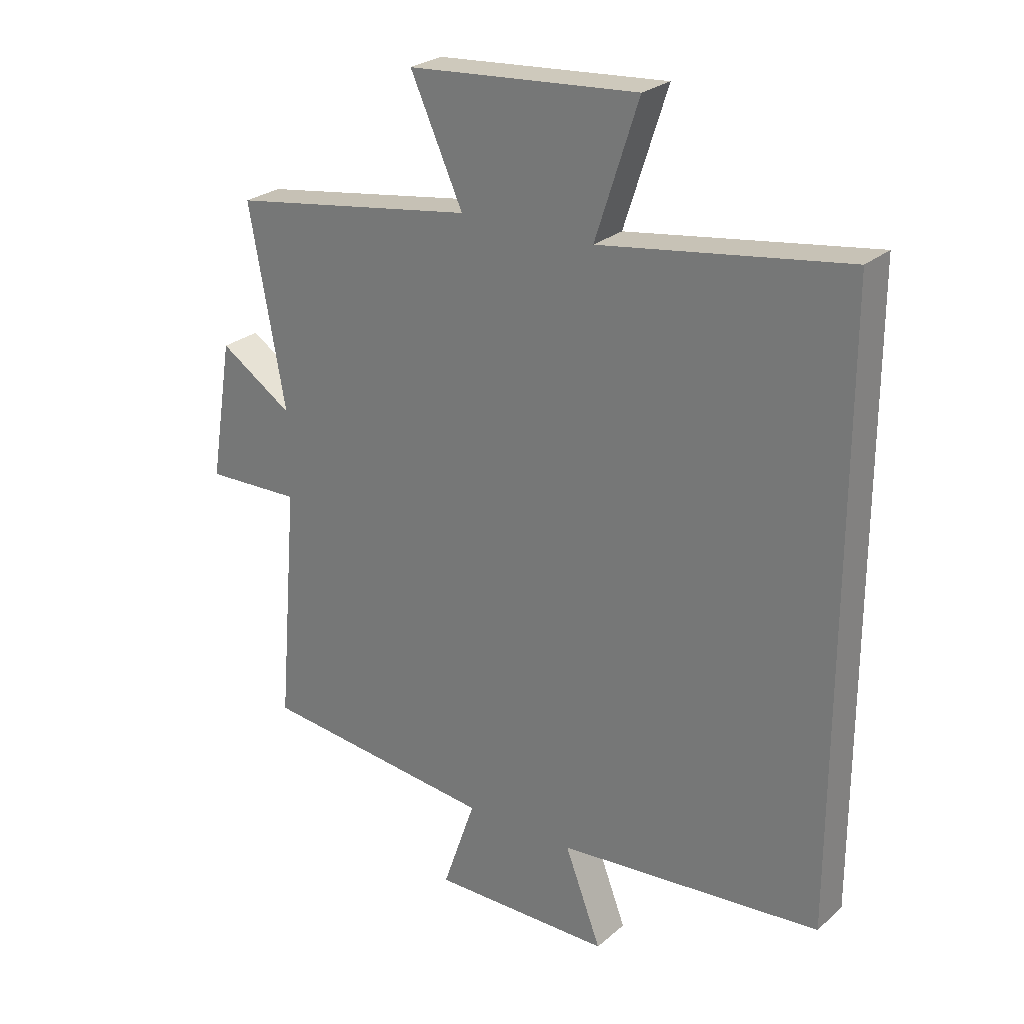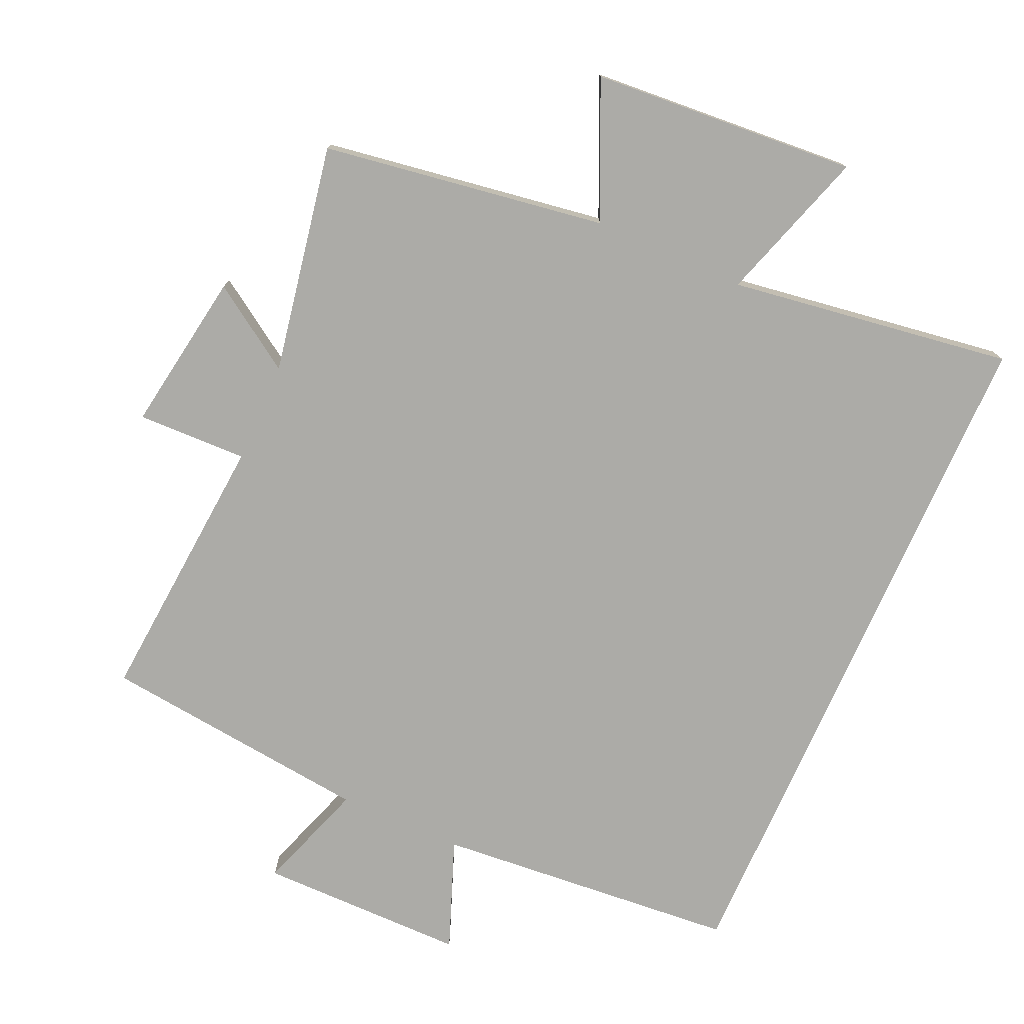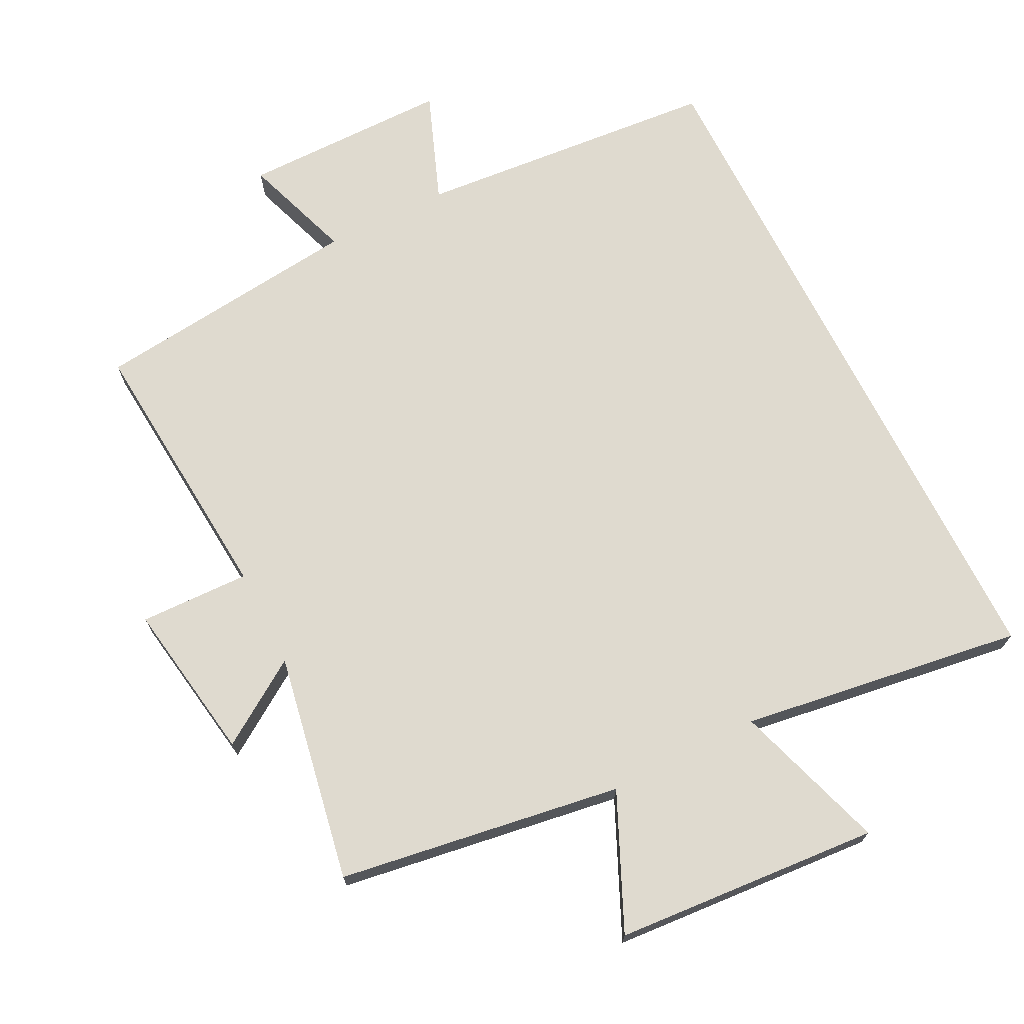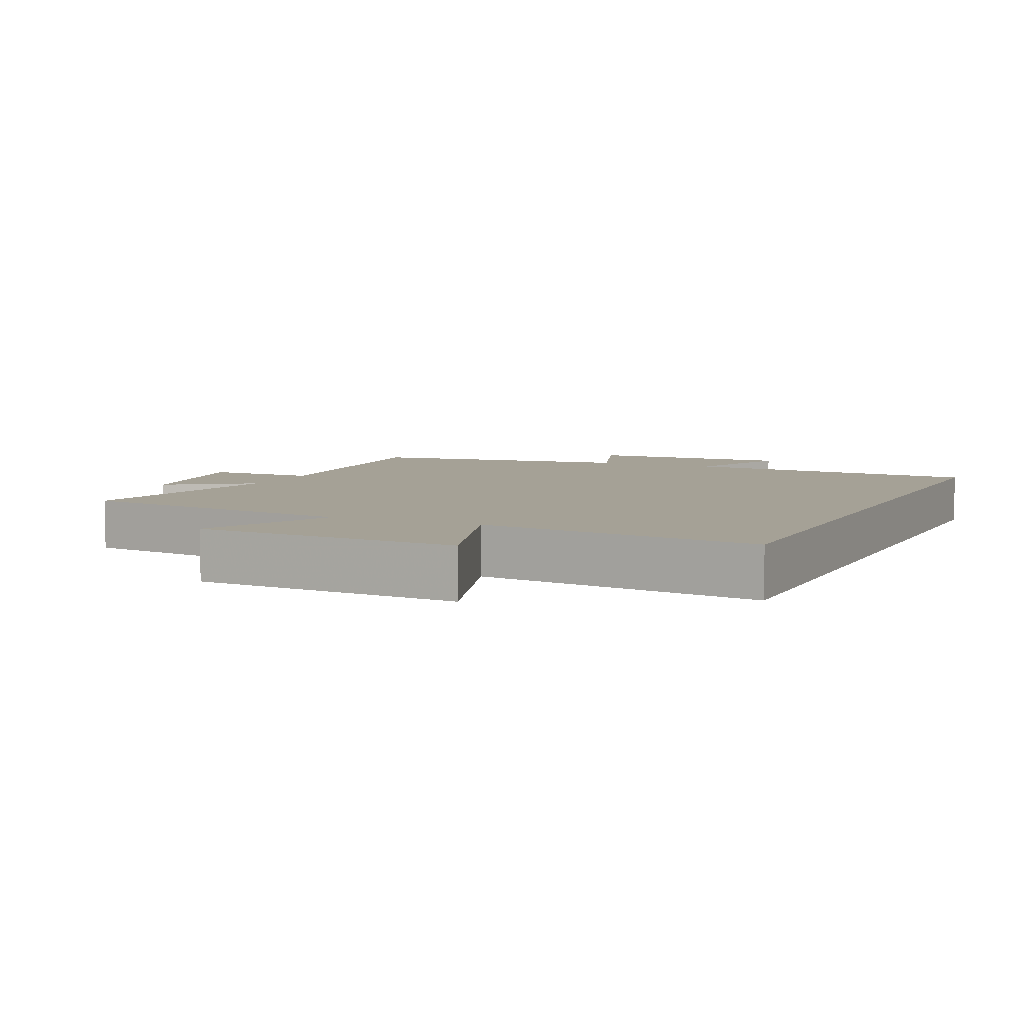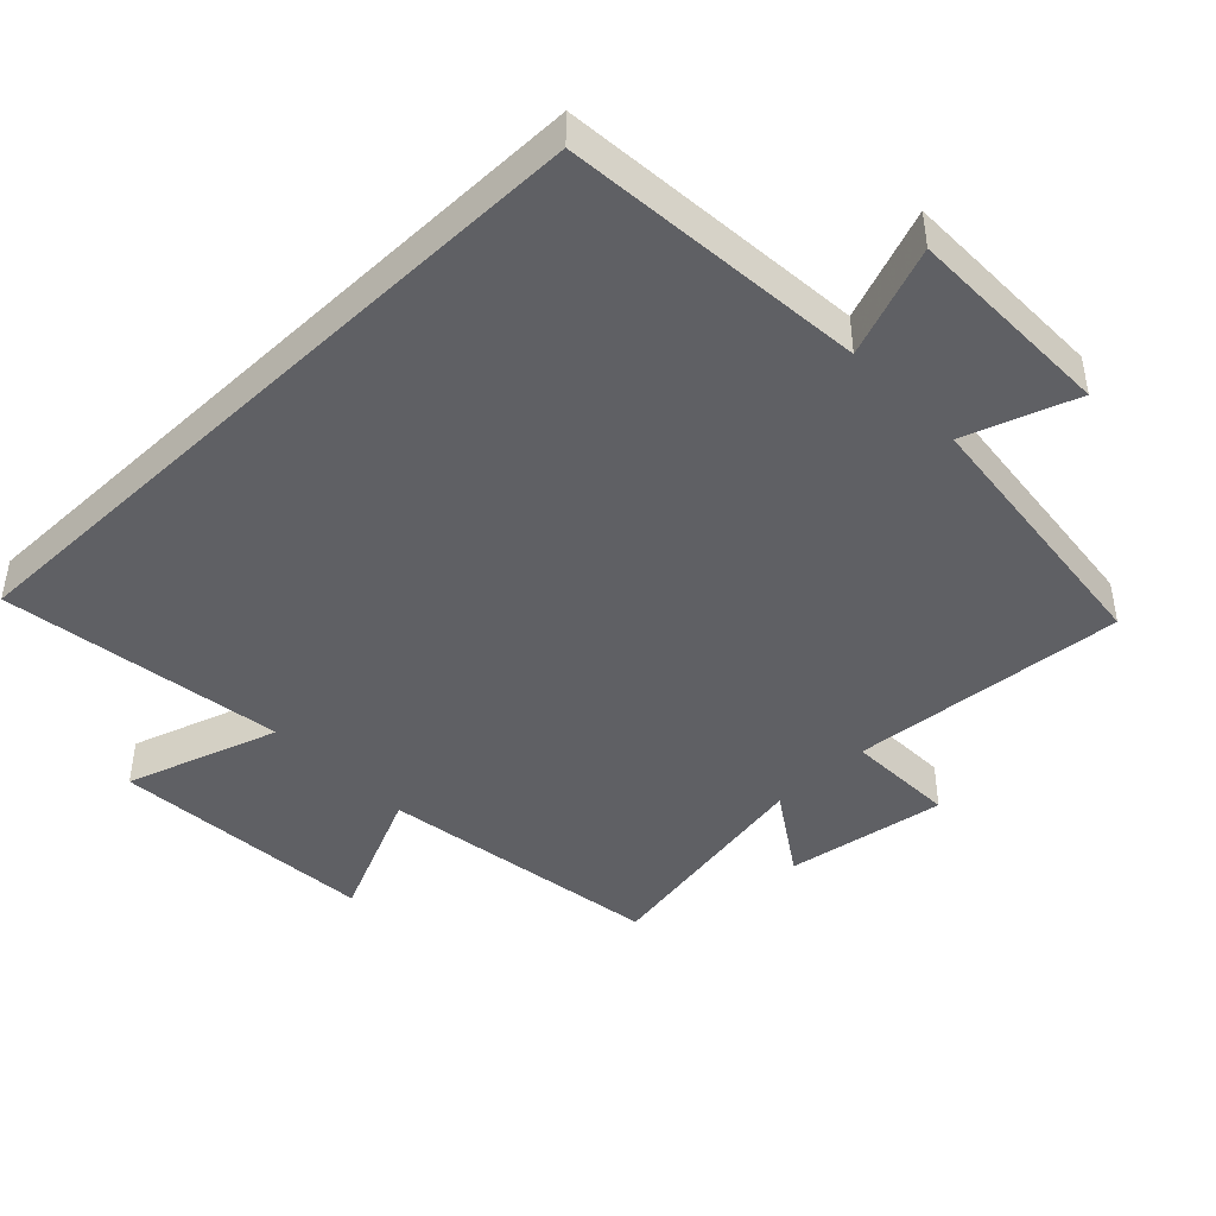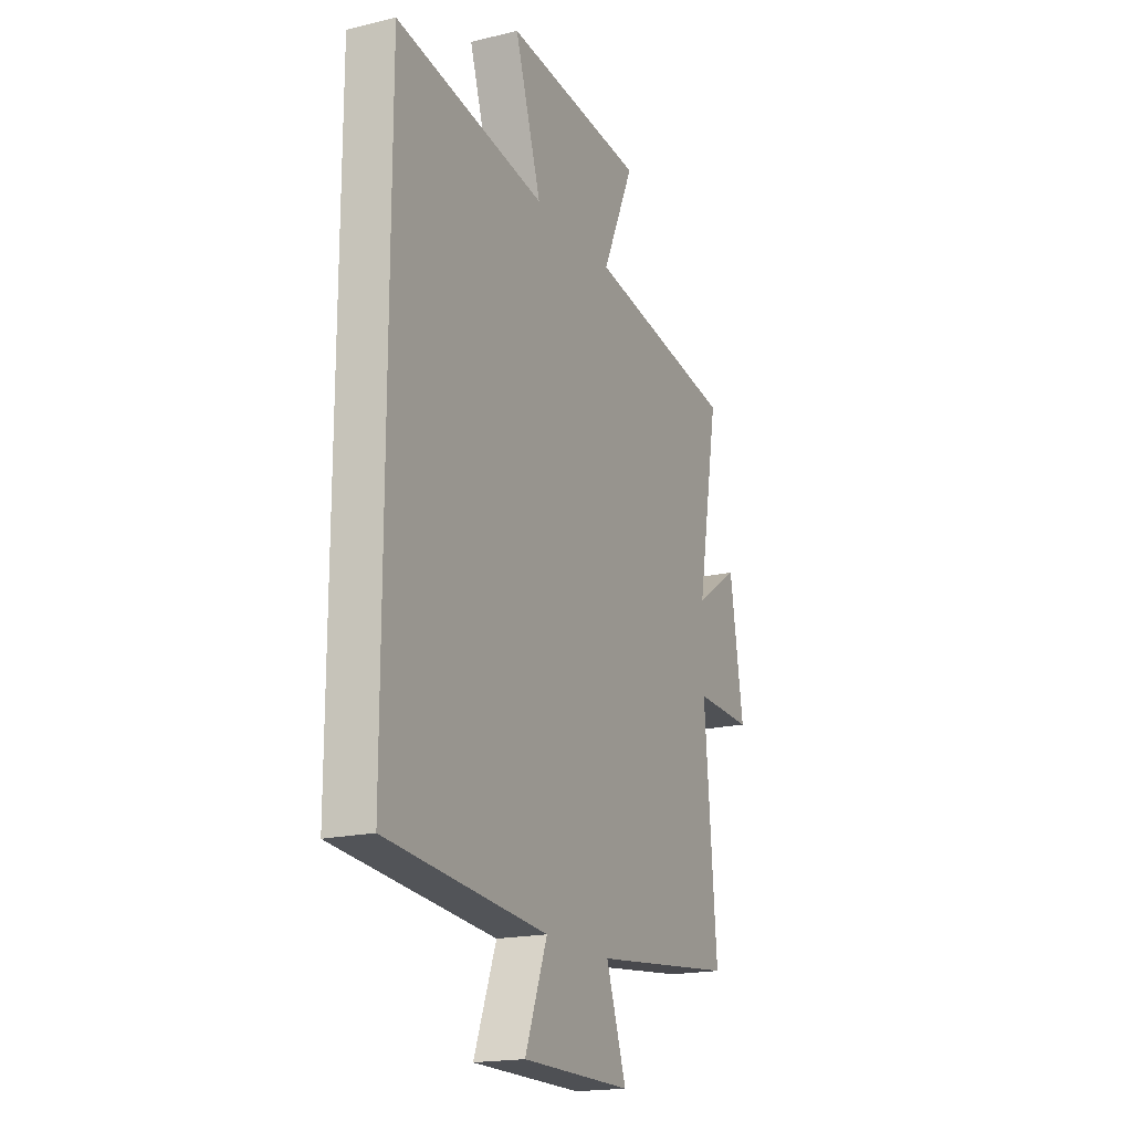
<metadata>
{"format":"obj","ext":"obj","renderer":"f3d","projection":"perspective","resolution":1024,"background":"white","views":[{"elev":25.8,"azim":36.7,"up":"+Z"},{"elev":-76.3,"azim":-23.9,"up":"+Y"},{"elev":70.6,"azim":-26.7,"up":"+Y"},{"elev":6.0,"azim":24.2,"up":"+Y"},{"elev":-44.3,"azim":133.9,"up":"+Y"},{"elev":-18.7,"azim":114.5,"up":"+Z"}]}
</metadata>
<code>
v -0.561 0.07 0.437
v -0.144 0.07 0.5
v -0.233 0.07 0.697
v 0.157 0.07 0.725
v 0.084 0.07 0.5
v 0.5 0.07 0.56
v 0.5 0.07 -0.463
v 0.053 0.07 -0.5
v 0.115 0.07 -0.662
v -0.191 0.07 -0.662
v -0.135 0.07 -0.5
v -0.534 0.07 -0.454
v -0.5 0.07 -0.049
v -0.662 0.07 -0.053
v -0.624 0.07 0.183
v -0.5 0.07 0.101
v -0.561 0 0.437
v -0.144 0 0.5
v -0.233 0 0.697
v 0.157 0 0.725
v 0.084 0 0.5
v 0.5 0 0.56
v 0.5 0 -0.463
v 0.053 0 -0.5
v 0.115 0 -0.662
v -0.191 0 -0.662
v -0.135 0 -0.5
v -0.534 0 -0.454
v -0.5 0 -0.049
v -0.662 0 -0.053
v -0.624 0 0.183
v -0.5 0 0.101
f 13 14 15 16
f 11 12 13
f 11 13 16
f 8 9 10 11
f 8 11 16
f 7 8 16
f 6 7 16
f 5 6 16
f 2 3 4 5
f 1 2 5 16
f 32 31 30 29
f 29 28 27
f 32 29 27
f 27 26 25 24
f 32 27 24
f 32 24 23
f 32 23 22
f 32 22 21
f 21 20 19 18
f 32 21 18 17
f 1 17 18 2
f 2 18 19 3
f 3 19 20 4
f 4 20 21 5
f 5 21 22 6
f 6 22 23 7
f 7 23 24 8
f 8 24 25 9
f 9 25 26 10
f 10 26 27 11
f 11 27 28 12
f 12 28 29 13
f 13 29 30 14
f 14 30 31 15
f 15 31 32 16
f 16 32 17 1

</code>
